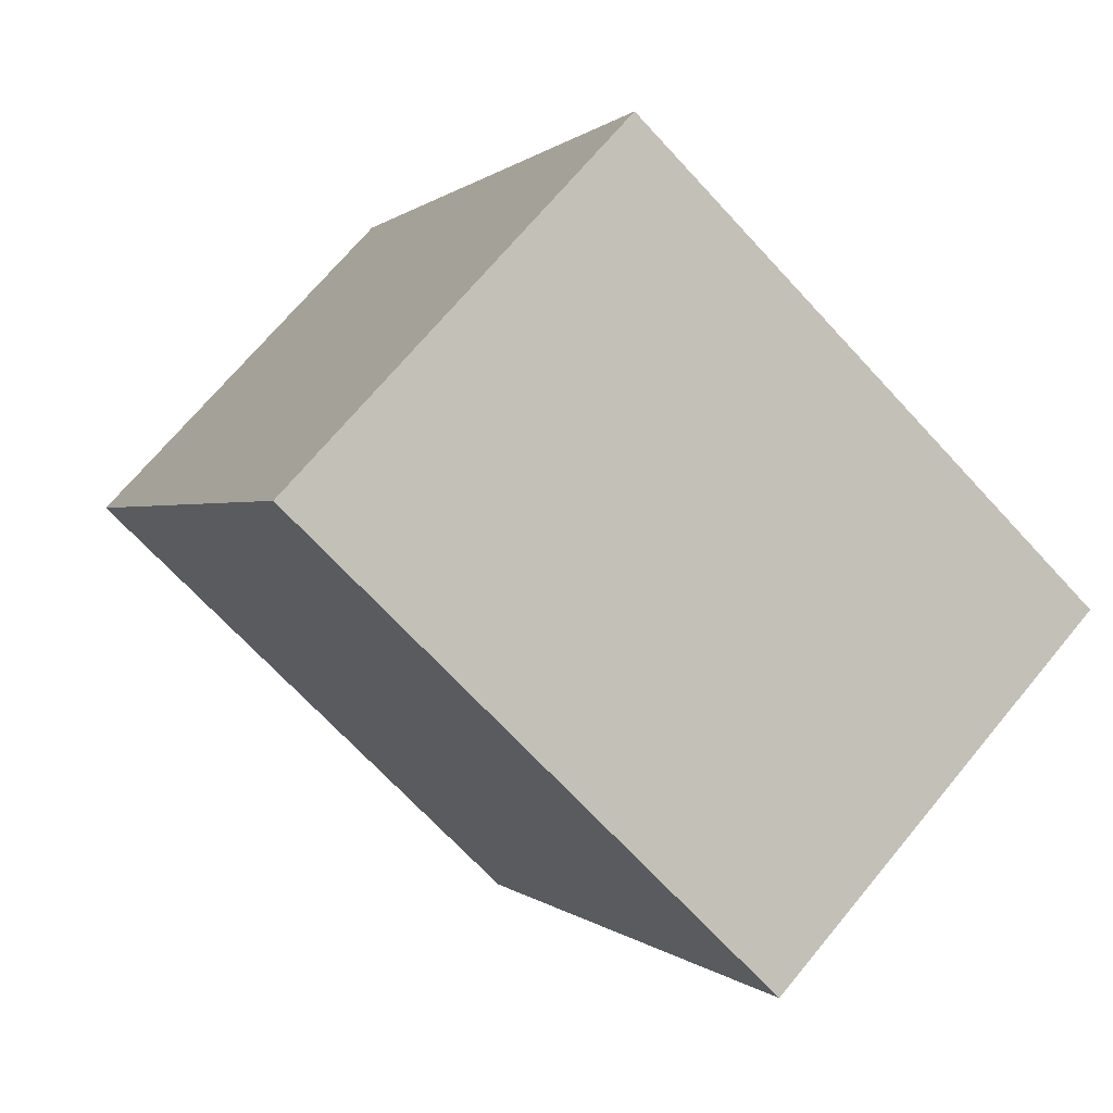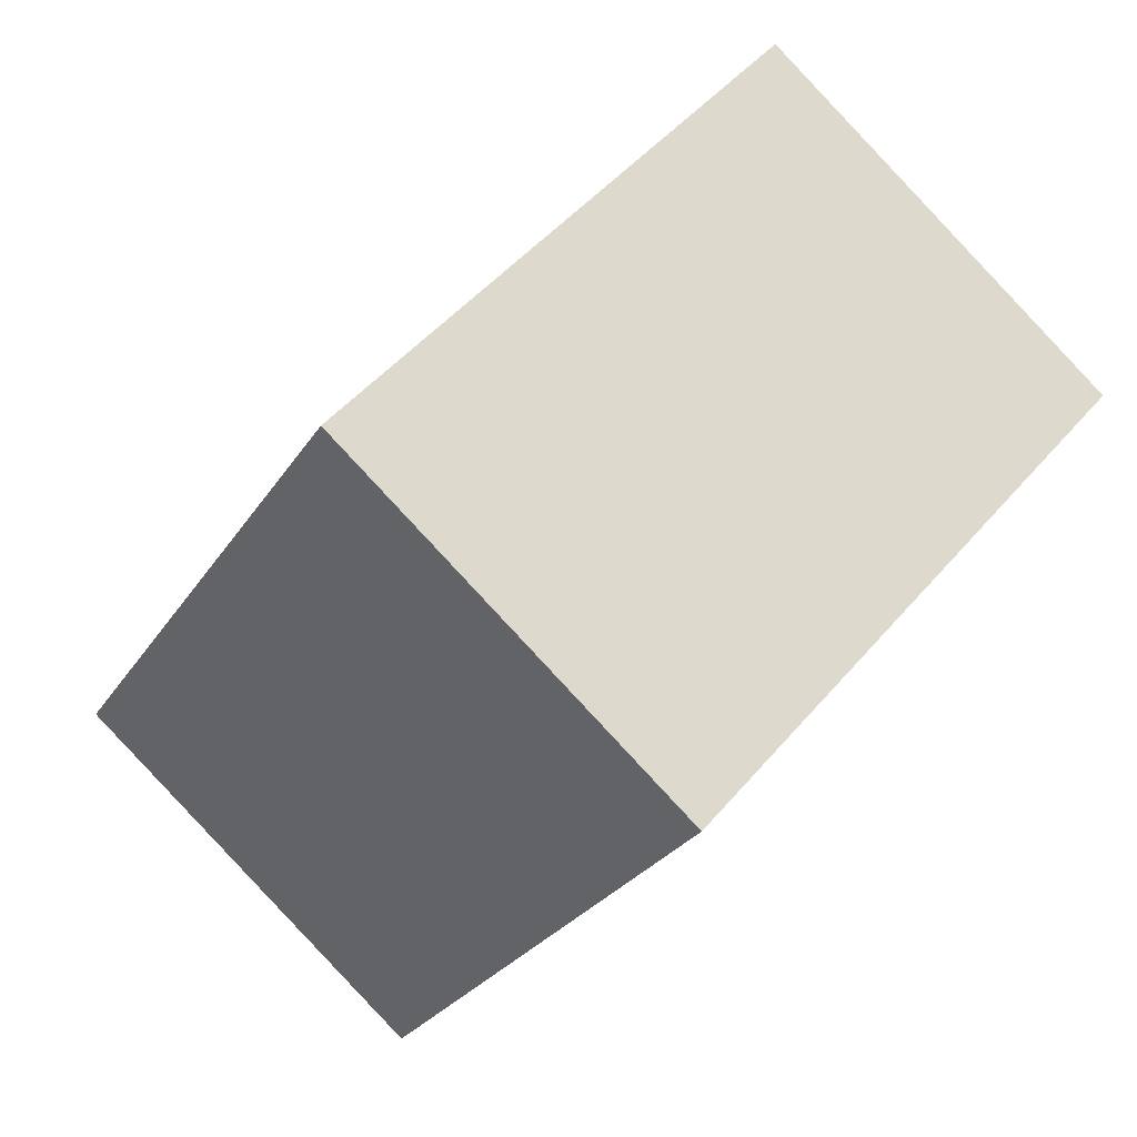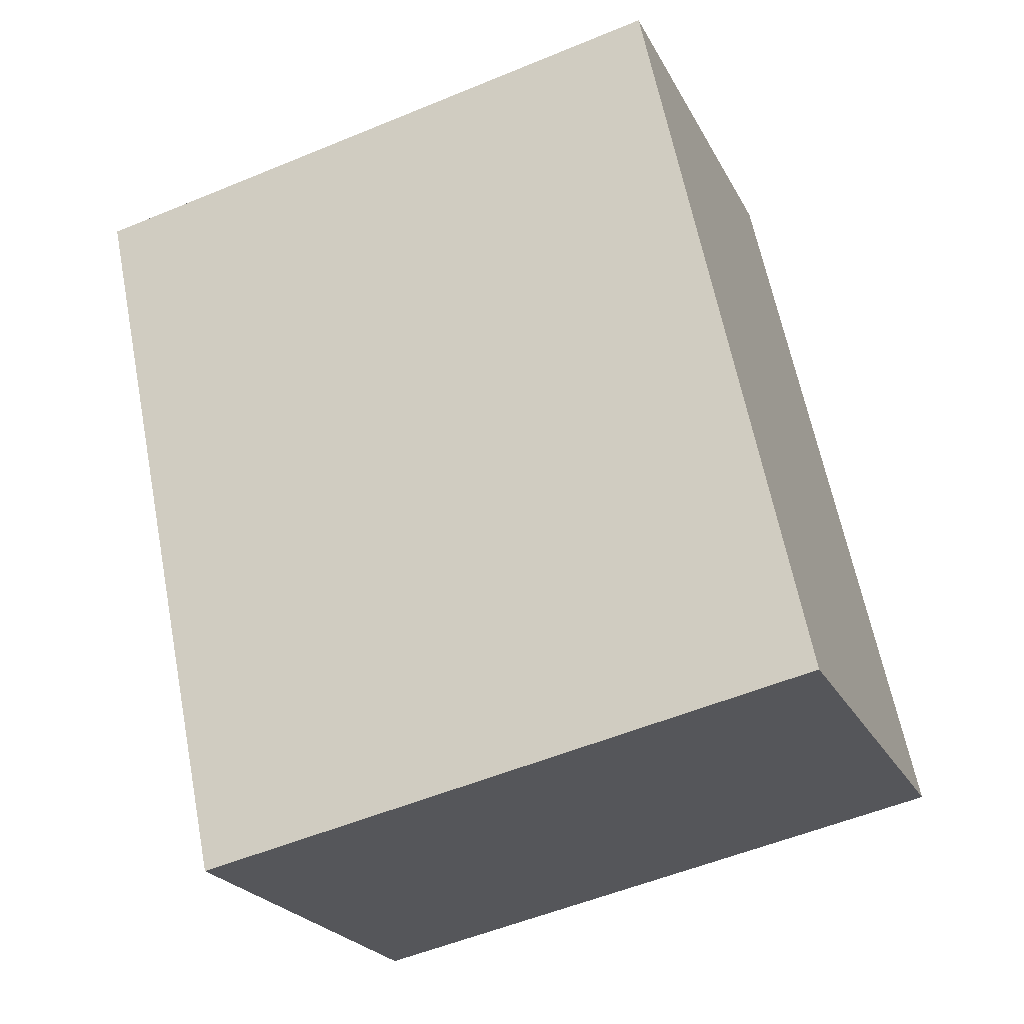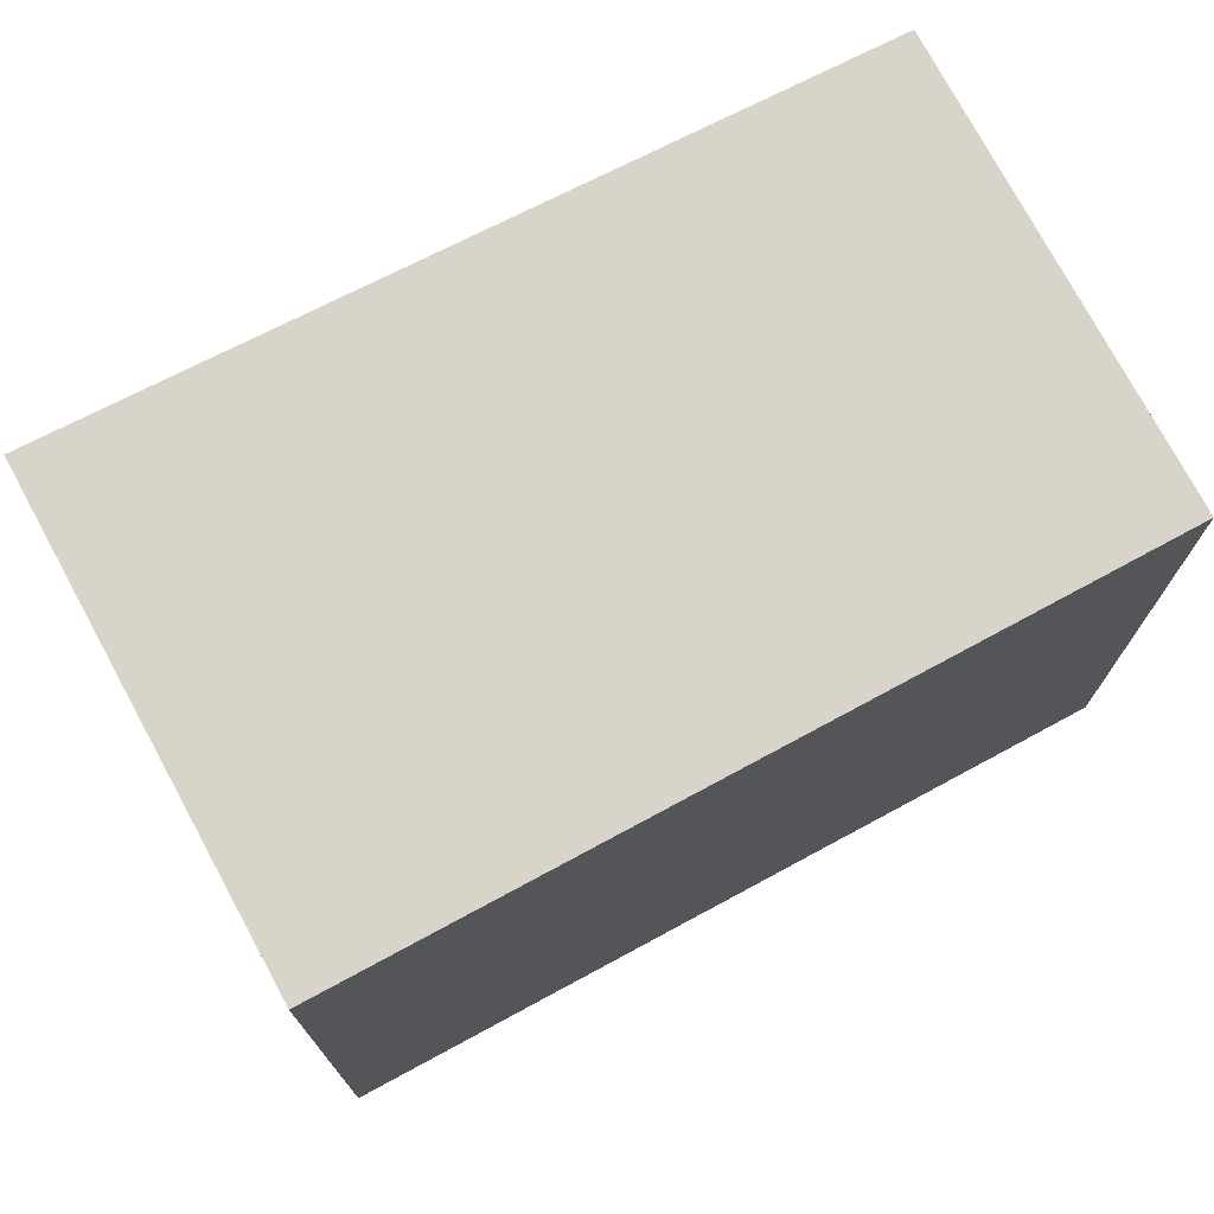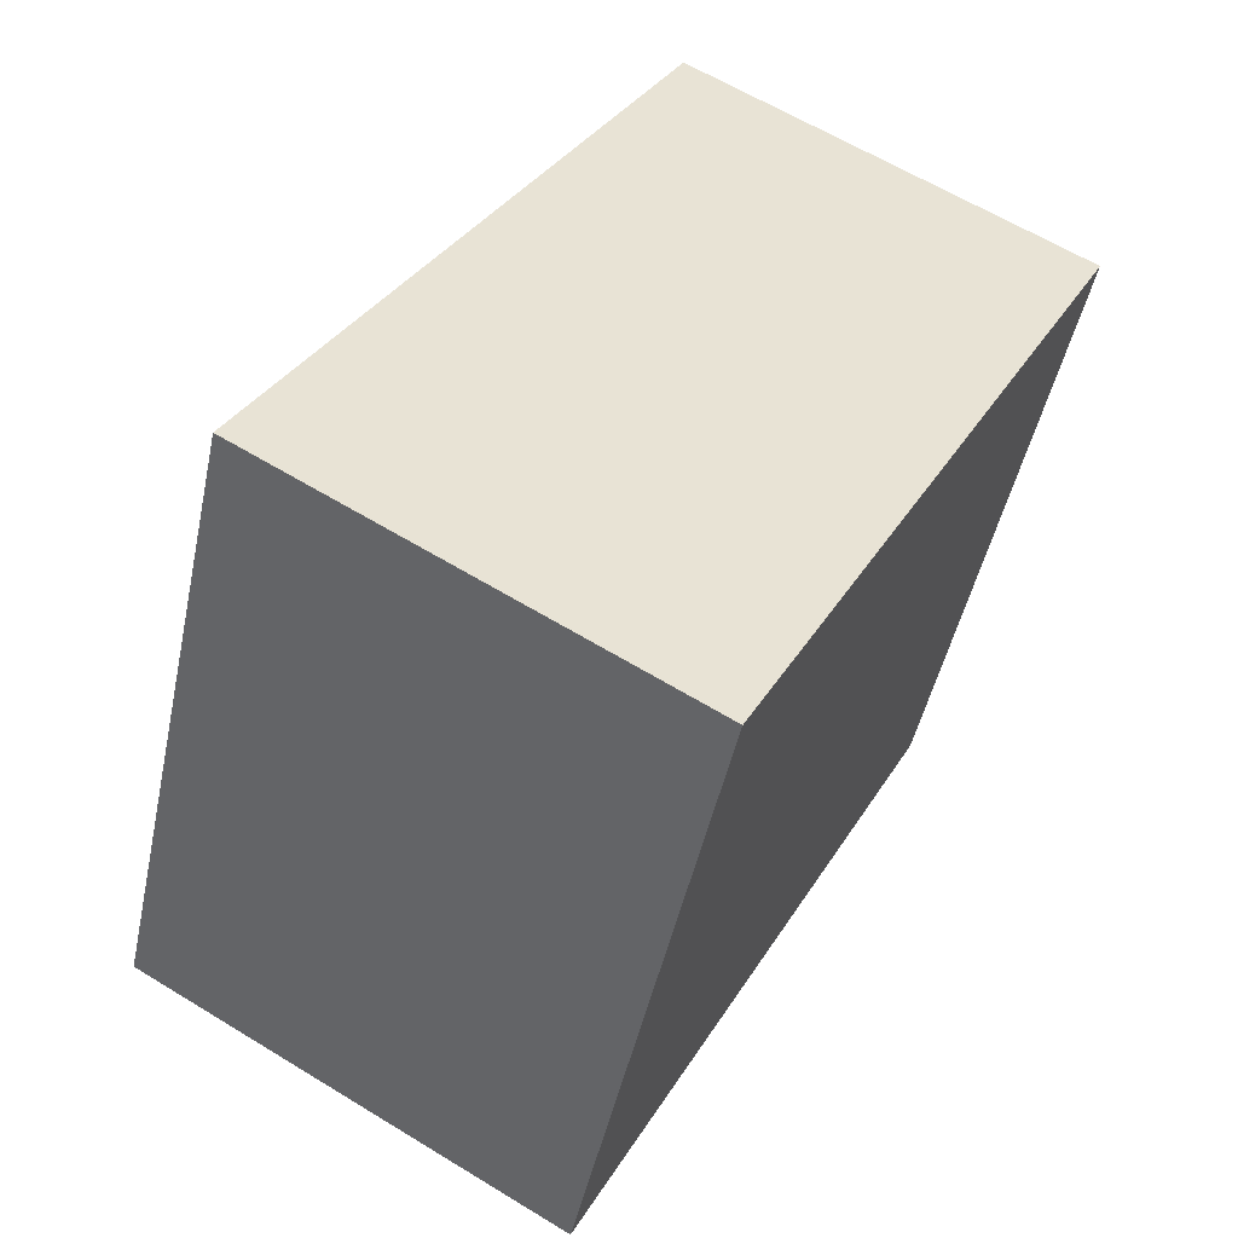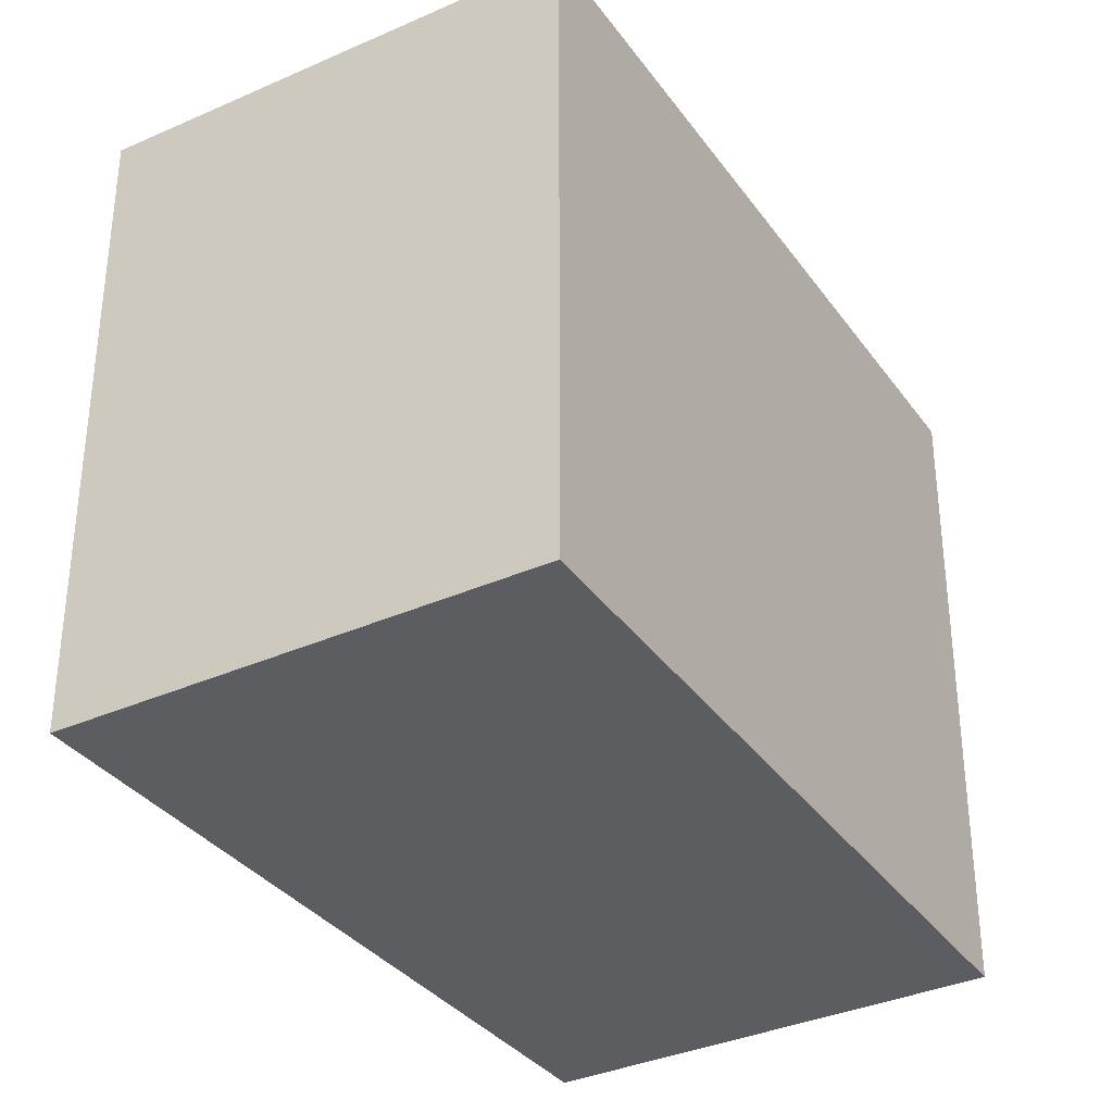
<metadata>
{"format":"obj","ext":"obj","renderer":"f3d","projection":"perspective","resolution":1024,"background":"white","views":[{"elev":-69.6,"azim":-137.3,"up":"+Z"},{"elev":48.4,"azim":38.1,"up":"+Z"},{"elev":-54.0,"azim":113.8,"up":"+Z"},{"elev":75.3,"azim":-88.7,"up":"+Y"},{"elev":-47.8,"azim":-12.0,"up":"+Z"},{"elev":-35.4,"azim":-119.8,"up":"+Y"}]}
</metadata>
<code>
v  3.225 2.656 1.874
v  0 2.656 1.626e-16
v  1.595 2.656 2.802
v  1.714 2.656 -0.976
v  1.595 -1.716e-16 2.802
v  3.225 -1.147e-16 1.874
v  1.714 5.976e-17 -0.976
v  0 0 0
g defaultobject
f 1 2 3
f 2 1 4
f 5 1 3
f 1 5 6
f 6 4 1
f 4 6 7
f 7 2 4
f 2 7 8
f 8 3 2
f 3 8 5
f 8 6 5
f 6 8 7

</code>
